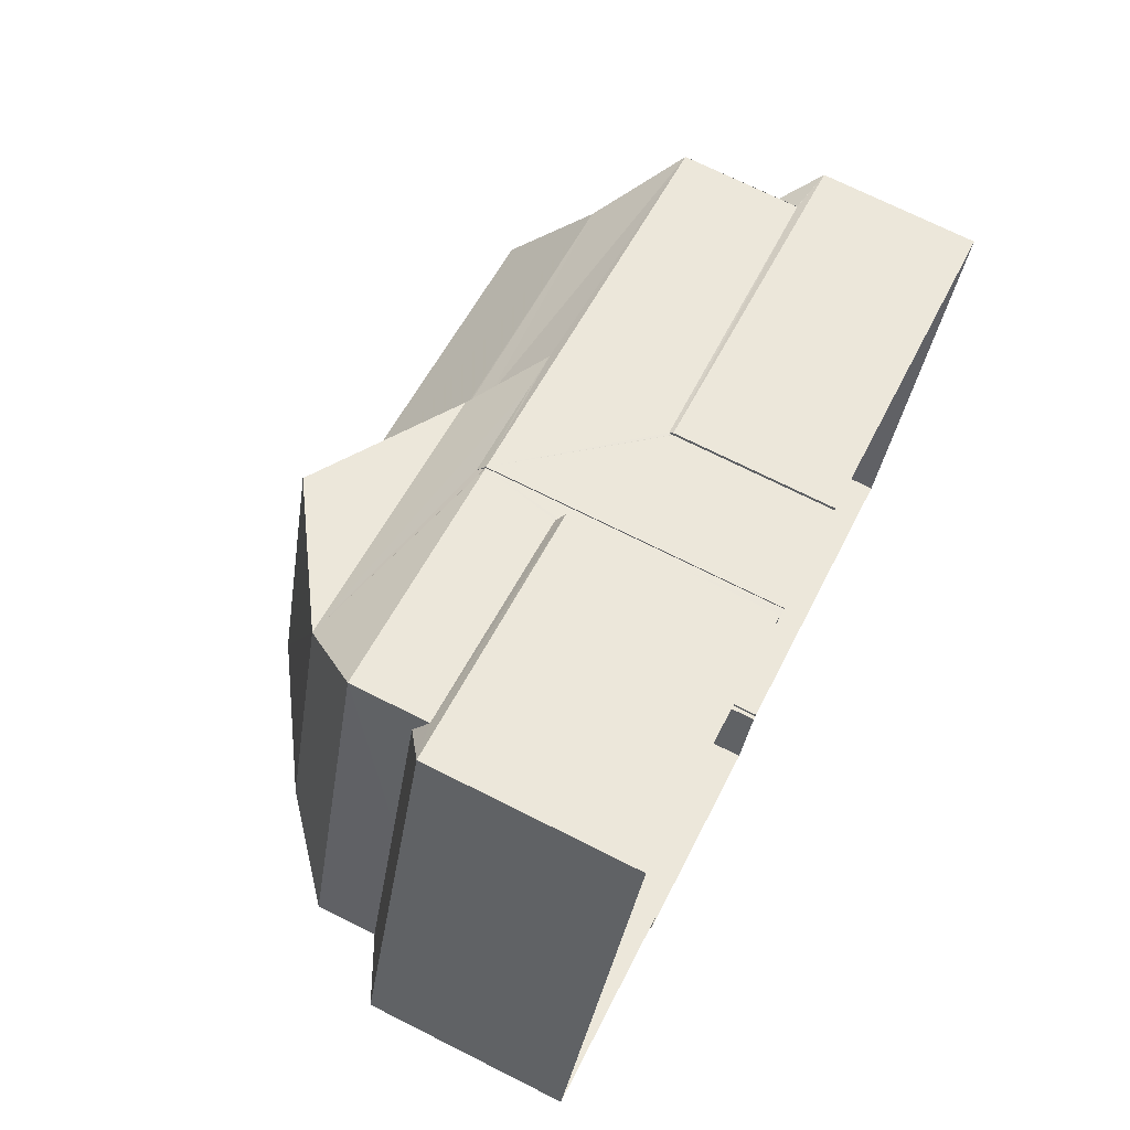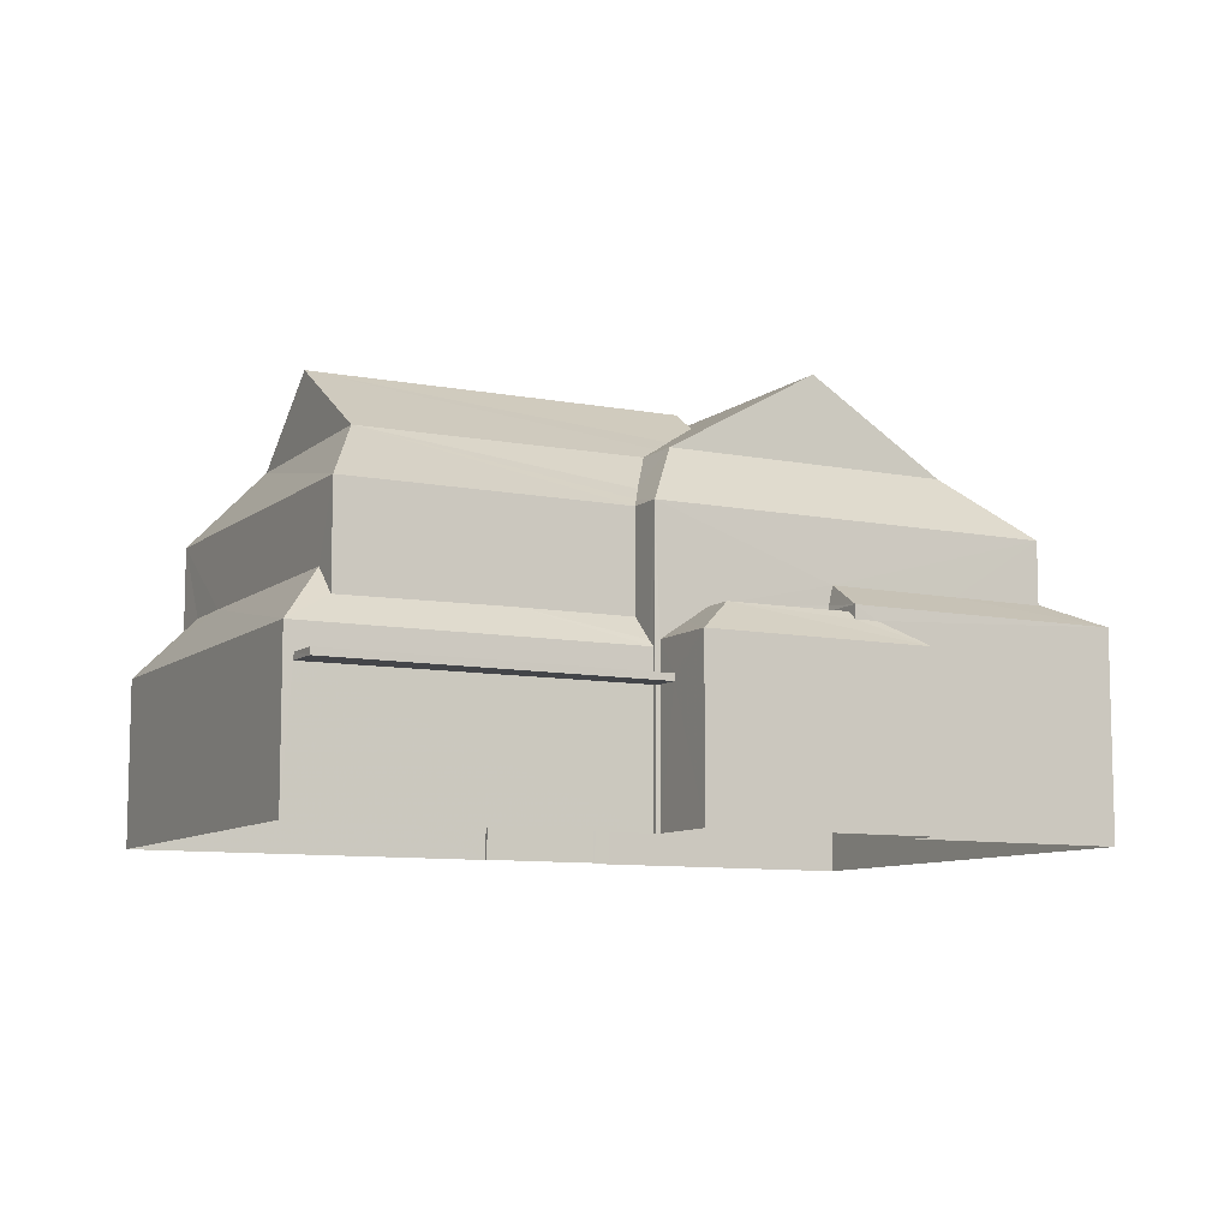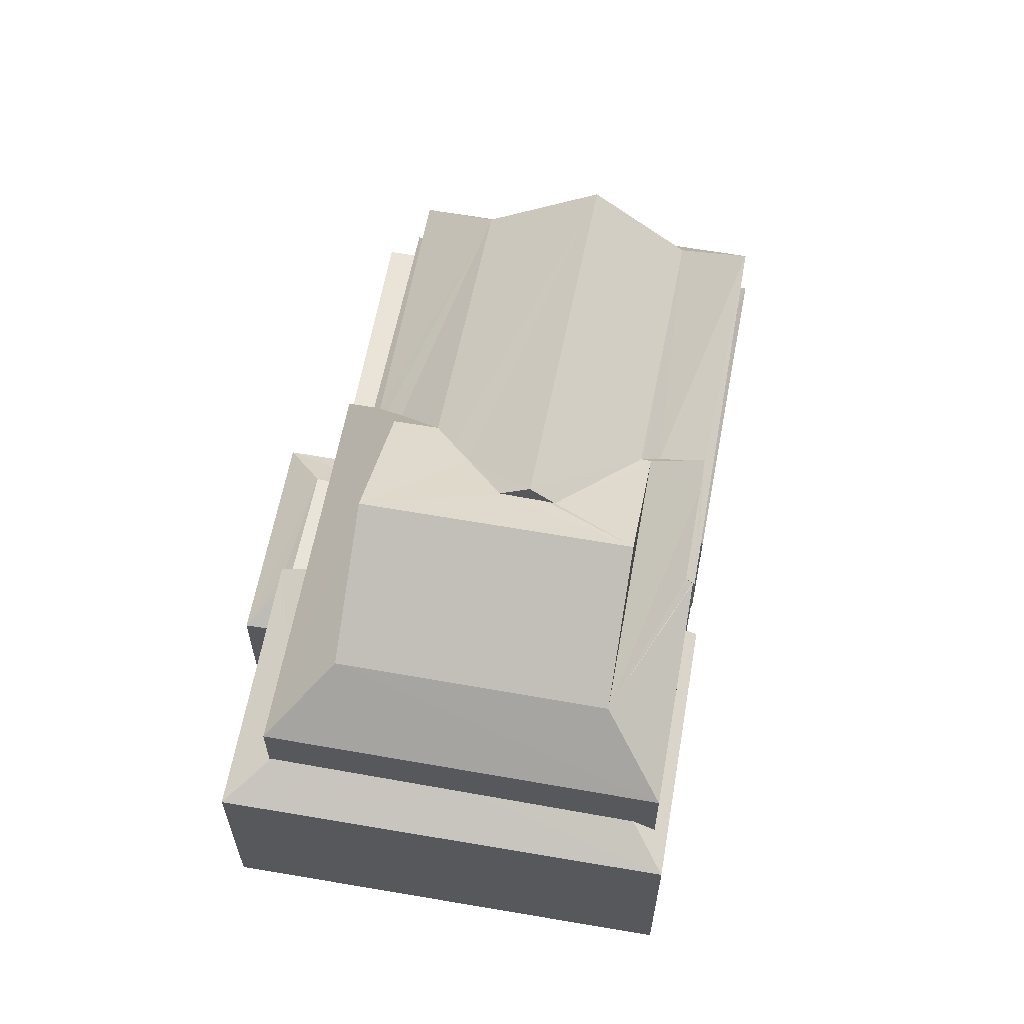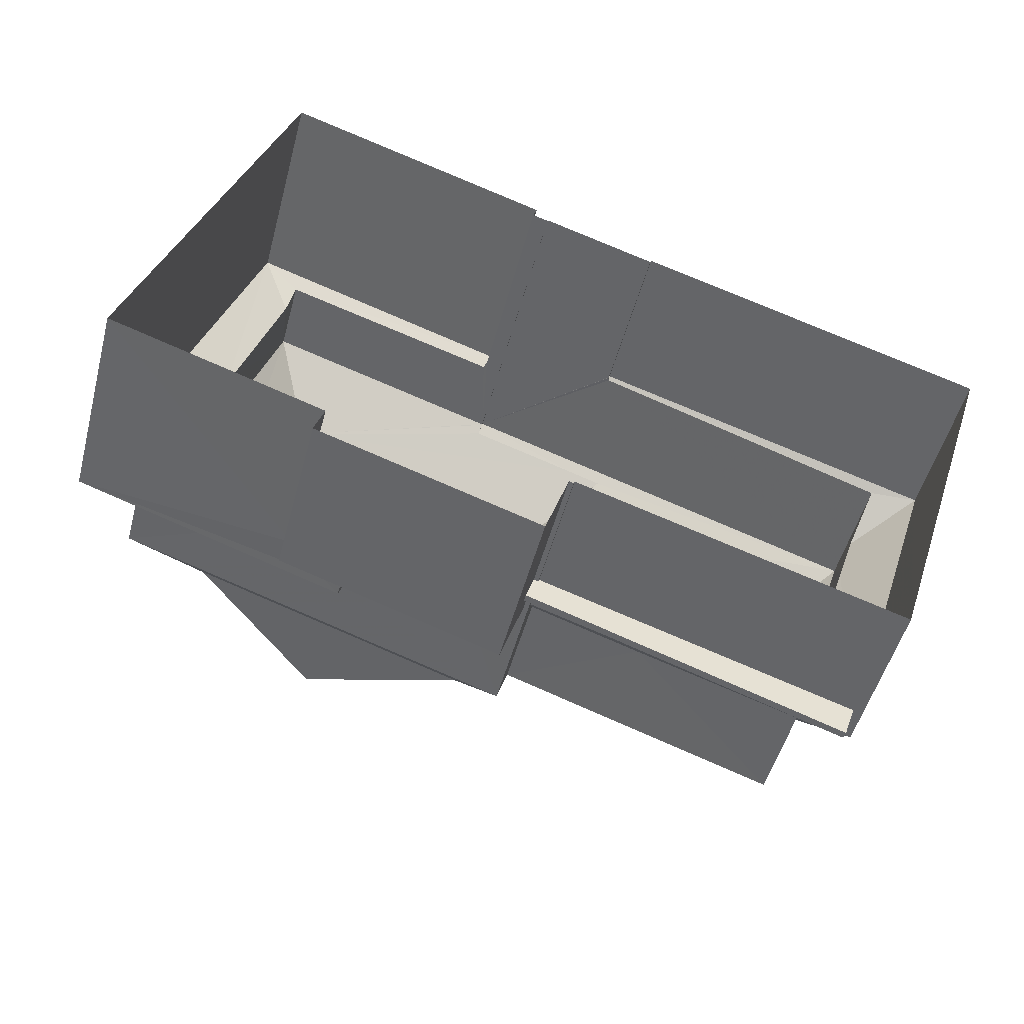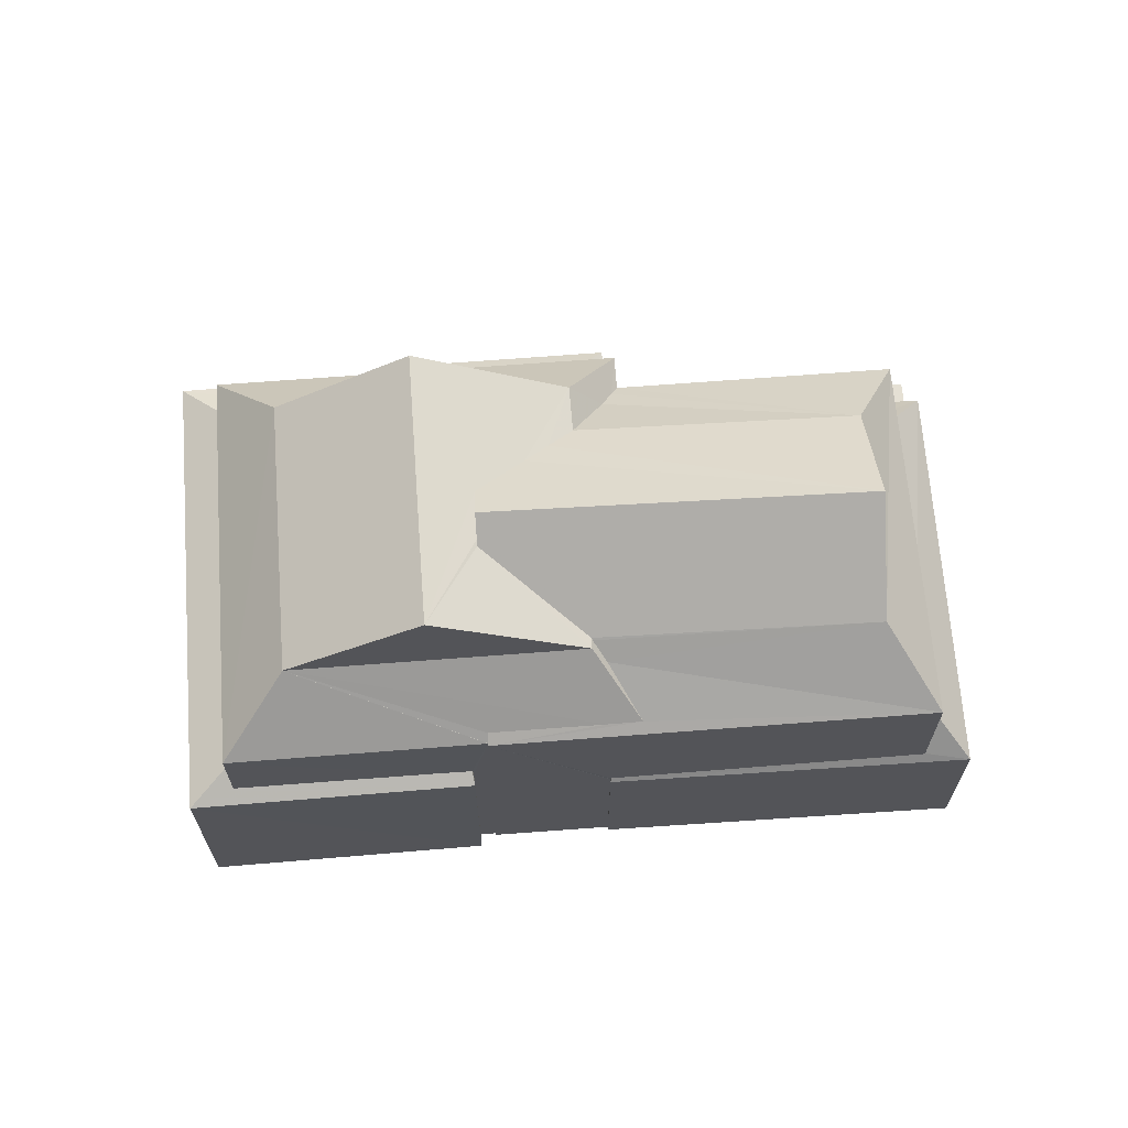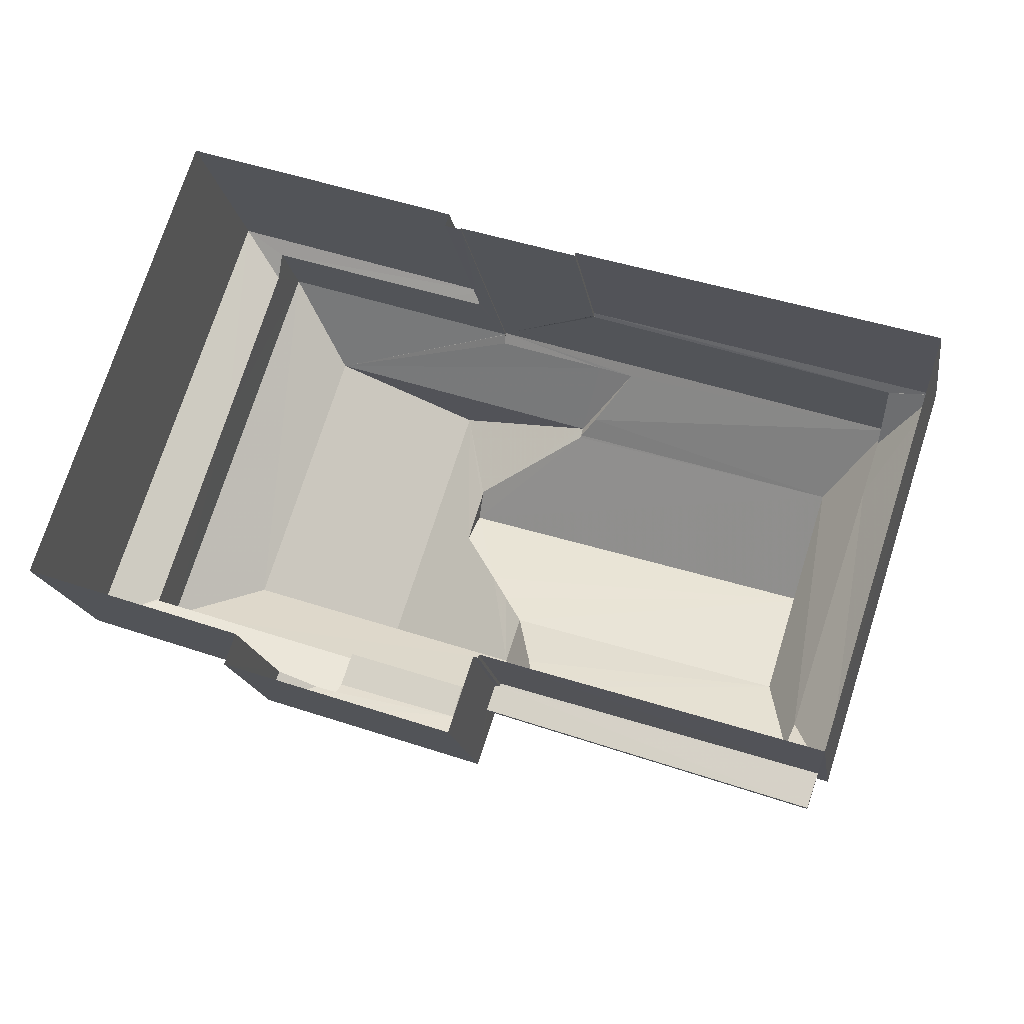
<metadata>
{"format":"obj","ext":"obj","renderer":"f3d","projection":"perspective","resolution":1024,"background":"white","views":[{"elev":72.1,"azim":116.6,"up":"+Y"},{"elev":-9.0,"azim":-9.8,"up":"+Z"},{"elev":60.8,"azim":118.6,"up":"+Z"},{"elev":-49.8,"azim":165.3,"up":"+Y"},{"elev":66.0,"azim":-166.1,"up":"+Z"},{"elev":-16.9,"azim":-171.2,"up":"+Y"}]}
</metadata>
<code>
v -8.913e+04 -1.007e+05 1.861
v -8.912e+04 -1.007e+05 1.86
v -8.913e+04 -1.007e+05 1.861
v -8.912e+04 -1.007e+05 1.862
v -8.912e+04 -1.007e+05 1.863
v -8.913e+04 -1.007e+05 1.861
v -8.914e+04 -1.007e+05 1.862
v -8.913e+04 -1.007e+05 1.861
v -8.913e+04 -1.007e+05 1.863
v -8.913e+04 -1.007e+05 1.864
v -8.913e+04 -1.007e+05 1.864
v -8.912e+04 -1.007e+05 1.863
v -8.913e+04 -1.007e+05 1.861
v -8.913e+04 -1.007e+05 1.861
v -8.913e+04 -1.007e+05 1.863
v -8.913e+04 -1.007e+05 1.863
v -8.913e+04 -1.007e+05 4.653
v -8.913e+04 -1.007e+05 4.653
v -8.913e+04 -1.007e+05 4.654
v -8.913e+04 -1.007e+05 4.654
v -8.913e+04 -1.007e+05 4.653
v -8.913e+04 -1.007e+05 4.653
v -8.913e+04 -1.007e+05 6.506
v -8.912e+04 -1.007e+05 6.509
v -8.913e+04 -1.007e+05 6.331
v -8.912e+04 -1.007e+05 6.332
v -8.912e+04 -1.007e+05 6.33
v -8.912e+04 -1.007e+05 6.855
v -8.912e+04 -1.007e+05 6.873
v -8.913e+04 -1.007e+05 9.241
v -8.913e+04 -1.007e+05 8.375
v -8.913e+04 -1.007e+05 8.197
v -8.913e+04 -1.007e+05 8.196
v -8.913e+04 -1.007e+05 8.374
v -8.913e+04 -1.007e+05 8.372
v -8.913e+04 -1.007e+05 8.198
v -8.912e+04 -1.007e+05 8.197
v -8.913e+04 -1.007e+05 9.623
v -8.913e+04 -1.007e+05 9.623
v -8.913e+04 -1.007e+05 9.623
v -8.913e+04 -1.007e+05 8.703
v -8.912e+04 -1.007e+05 6.223
v -8.913e+04 -1.007e+05 6.223
v -8.912e+04 -1.007e+05 6.223
v -8.912e+04 -1.007e+05 6.223
v -8.912e+04 -1.007e+05 6.838
v -8.912e+04 -1.007e+05 6.846
v -8.913e+04 -1.007e+05 6.571
v -8.913e+04 -1.007e+05 5.563
v -8.914e+04 -1.007e+05 5.377
v -8.913e+04 -1.007e+05 6.586
v -8.913e+04 -1.007e+05 5.379
v -8.913e+04 -1.007e+05 5.514
v -8.912e+04 -1.007e+05 5.513
v -8.913e+04 -1.007e+05 9.622
v -8.913e+04 -1.007e+05 8.199
v -8.913e+04 -1.007e+05 5.554
v -8.913e+04 -1.007e+05 5.461
v -8.913e+04 -1.007e+05 5.376
v -8.913e+04 -1.007e+05 5.389
v -8.912e+04 -1.007e+05 5.513
v -8.912e+04 -1.007e+05 6.042
v -8.912e+04 -1.007e+05 6.333
v -8.912e+04 -1.007e+05 6.857
v -8.912e+04 -1.007e+05 6.442
v -8.913e+04 -1.007e+05 6.331
v -8.913e+04 -1.007e+05 11.3
v -8.913e+04 -1.007e+05 9.942
v -8.913e+04 -1.007e+05 8.196
v -8.912e+04 -1.007e+05 9.621
v -8.912e+04 -1.007e+05 8.195
v -8.913e+04 -1.007e+05 8.206
v -8.913e+04 -1.007e+05 9.622
v -8.912e+04 -1.007e+05 11.3
v -8.912e+04 -1.007e+05 10.87
v -8.912e+04 -1.007e+05 6.333
v -8.913e+04 -1.007e+05 9.586
v -8.912e+04 -1.007e+05 6.84
v -8.912e+04 -1.007e+05 6.528
v -8.913e+04 -1.007e+05 10.24
v -8.912e+04 -1.007e+05 9.622
v -8.913e+04 -1.007e+05 9.622
v -8.912e+04 -1.007e+05 11.52
v -8.912e+04 -1.007e+05 10.87
v -8.913e+04 -1.007e+05 6.04
v -8.913e+04 -1.007e+05 5.378
v -8.913e+04 -1.007e+05 5.525
v -8.913e+04 -1.007e+05 6
v -8.913e+04 -1.007e+05 6.594
v -8.913e+04 -1.007e+05 5.376
v -8.913e+04 -1.007e+05 5.513
v -8.913e+04 -1.007e+05 5.897
v -8.913e+04 -1.007e+05 8.389
v -8.913e+04 -1.007e+05 8.198
v -8.912e+04 -1.007e+05 10.86
v -8.913e+04 -1.007e+05 4.803
v -8.913e+04 -1.007e+05 4.804
v -8.913e+04 -1.007e+05 4.803
v -8.913e+04 -1.007e+05 4.804
v -8.913e+04 -1.007e+05 4.803
v -8.913e+04 -1.007e+05 4.803
v -8.913e+04 -1.007e+05 6.043
v -8.912e+04 -1.007e+05 11.52
v -8.912e+04 -1.007e+05 6.036
f 1 2 3
f 2 4 5
f 6 7 8
f 7 9 10
f 11 5 12
f 13 14 6
f 14 3 5
f 9 15 16
f 15 5 11
f 3 2 5
f 9 7 6
f 14 9 6
f 15 14 5
f 15 9 14
f 17 18 19
f 19 18 20
f 20 18 21
f 18 22 21
f 23 24 25
f 26 27 28
f 29 26 28
f 30 31 32
f 31 33 32
f 34 35 33
f 31 34 33
f 36 37 38
f 39 40 41
f 42 43 44
f 45 42 44
f 46 47 26
f 29 46 26
f 48 49 50
f 51 50 52
f 51 48 50
f 53 54 44
f 40 55 56
f 57 50 49
f 58 59 57
f 59 50 57
f 58 60 59
f 61 62 54
f 63 64 65
f 66 23 25
f 67 40 39
f 68 67 39
f 69 70 71
f 35 34 70
f 69 72 70
f 72 35 70
f 32 56 55
f 73 74 75
f 73 55 74
f 63 65 76
f 73 77 55
f 30 32 55
f 77 30 55
f 28 27 78
f 24 79 25
f 25 79 27
f 79 78 27
f 68 39 38
f 80 68 38
f 37 81 38
f 82 75 83
f 83 75 84
f 73 75 82
f 82 34 31
f 82 70 34
f 85 86 87
f 85 52 86
f 52 88 89
f 85 88 52
f 72 69 33
f 90 59 60
f 71 81 37
f 89 51 52
f 91 53 92
f 93 94 36
f 95 74 80
f 80 67 68
f 80 74 67
f 96 97 98
f 97 99 98
f 98 100 101
f 98 99 100
f 94 40 56
f 93 41 40
f 94 93 40
f 102 85 87
f 55 67 74
f 47 64 63
f 26 47 63
f 39 41 38
f 38 93 36
f 38 41 93
f 44 92 53
f 44 43 92
f 83 103 70
f 70 103 81
f 103 83 95
f 83 84 95
f 80 38 103
f 80 103 95
f 30 82 31
f 30 77 82
f 70 81 71
f 82 77 73
f 104 54 62
f 45 44 104
f 44 54 104
f 97 20 99
f 97 19 20
f 22 18 16
f 15 22 16
f 14 66 3
f 79 24 71
f 69 66 14
f 24 69 71
f 24 23 69
f 23 66 69
f 6 90 13
f 57 32 58
f 13 90 33
f 58 32 33
f 60 58 33
f 90 60 33
f 76 45 63
f 63 45 104
f 42 45 76
f 67 55 40
f 54 53 11
f 12 54 11
f 102 36 94
f 98 36 86
f 96 98 86
f 36 102 87
f 86 36 87
f 100 53 91
f 53 21 11
f 11 21 15
f 91 101 100
f 15 21 22
f 53 100 21
f 61 54 12
f 5 61 12
f 14 13 33
f 69 14 33
f 4 61 5
f 62 63 104
f 26 61 4
f 62 61 26
f 62 26 63
f 82 83 70
f 88 56 89
f 49 32 57
f 56 32 51
f 89 56 51
f 51 32 48
f 49 48 32
f 50 7 10
f 52 50 10
f 27 26 4
f 2 27 4
f 96 86 97
f 17 19 9
f 86 52 97
f 9 19 10
f 19 52 10
f 97 52 19
f 9 16 18
f 17 9 18
f 81 103 38
f 102 94 85
f 85 56 88
f 85 94 56
f 72 33 35
f 46 29 37
f 37 28 71
f 78 79 71
f 28 78 71
f 29 28 37
f 3 25 1
f 3 66 25
f 74 95 84
f 75 74 84
f 20 100 99
f 20 21 100
f 90 8 59
f 90 6 8
f 27 2 1
f 25 27 1
f 98 101 91
f 98 91 36
f 36 64 37
f 47 46 37
f 43 42 76
f 92 43 36
f 65 43 76
f 64 47 37
f 64 43 65
f 91 92 36
f 36 43 64
f 8 50 59
f 8 7 50

</code>
